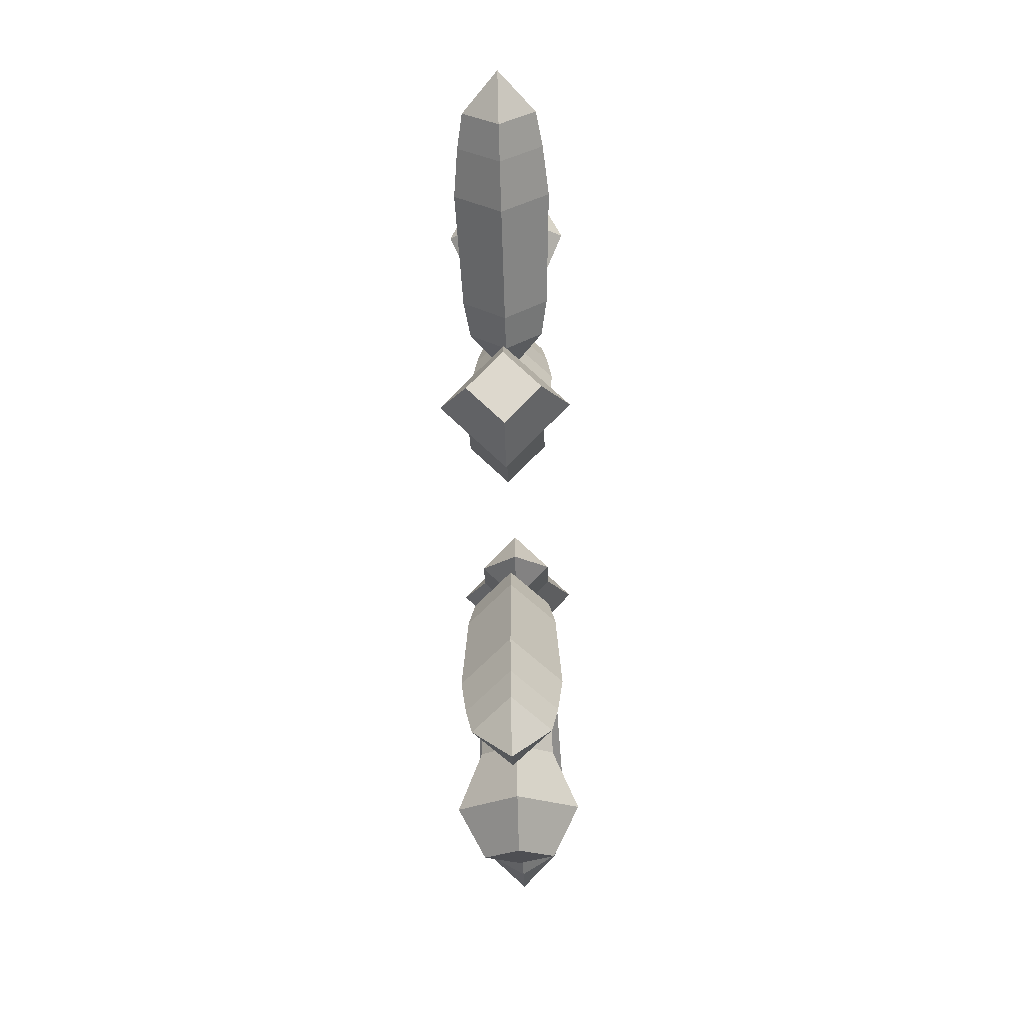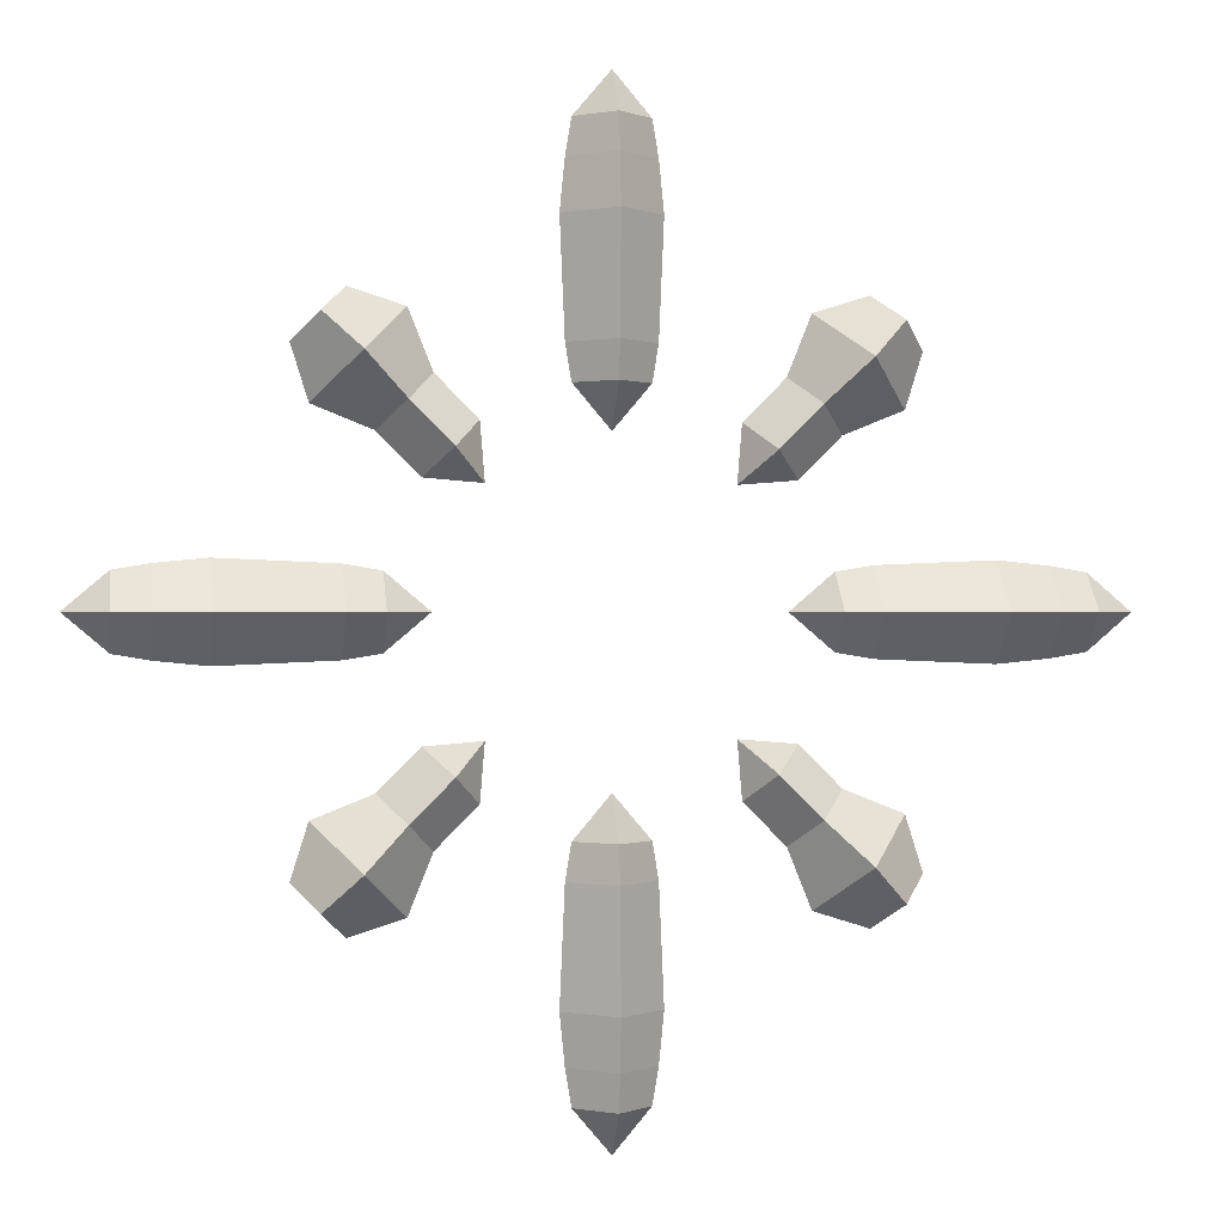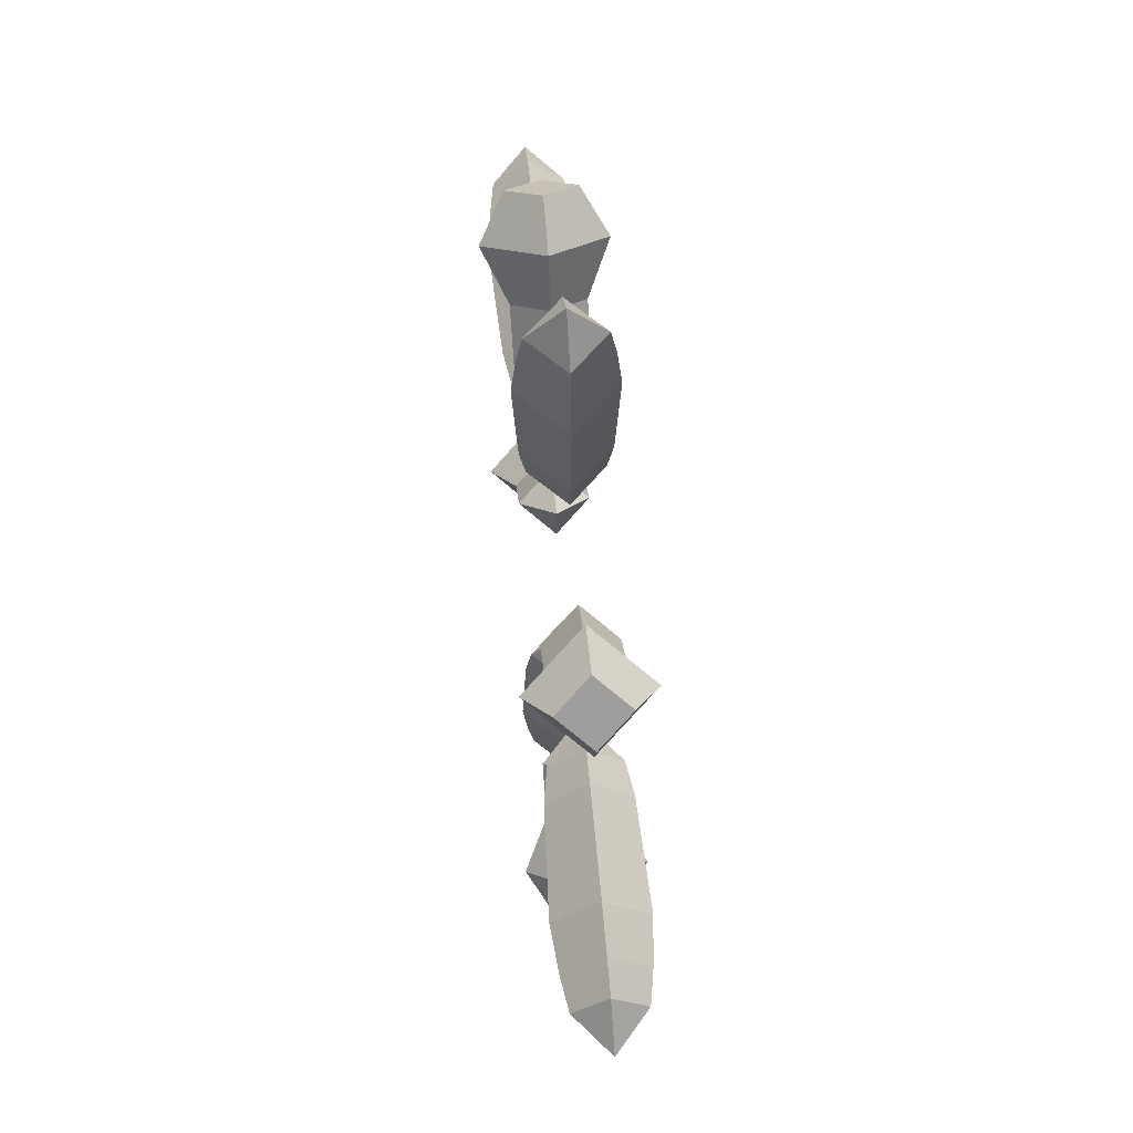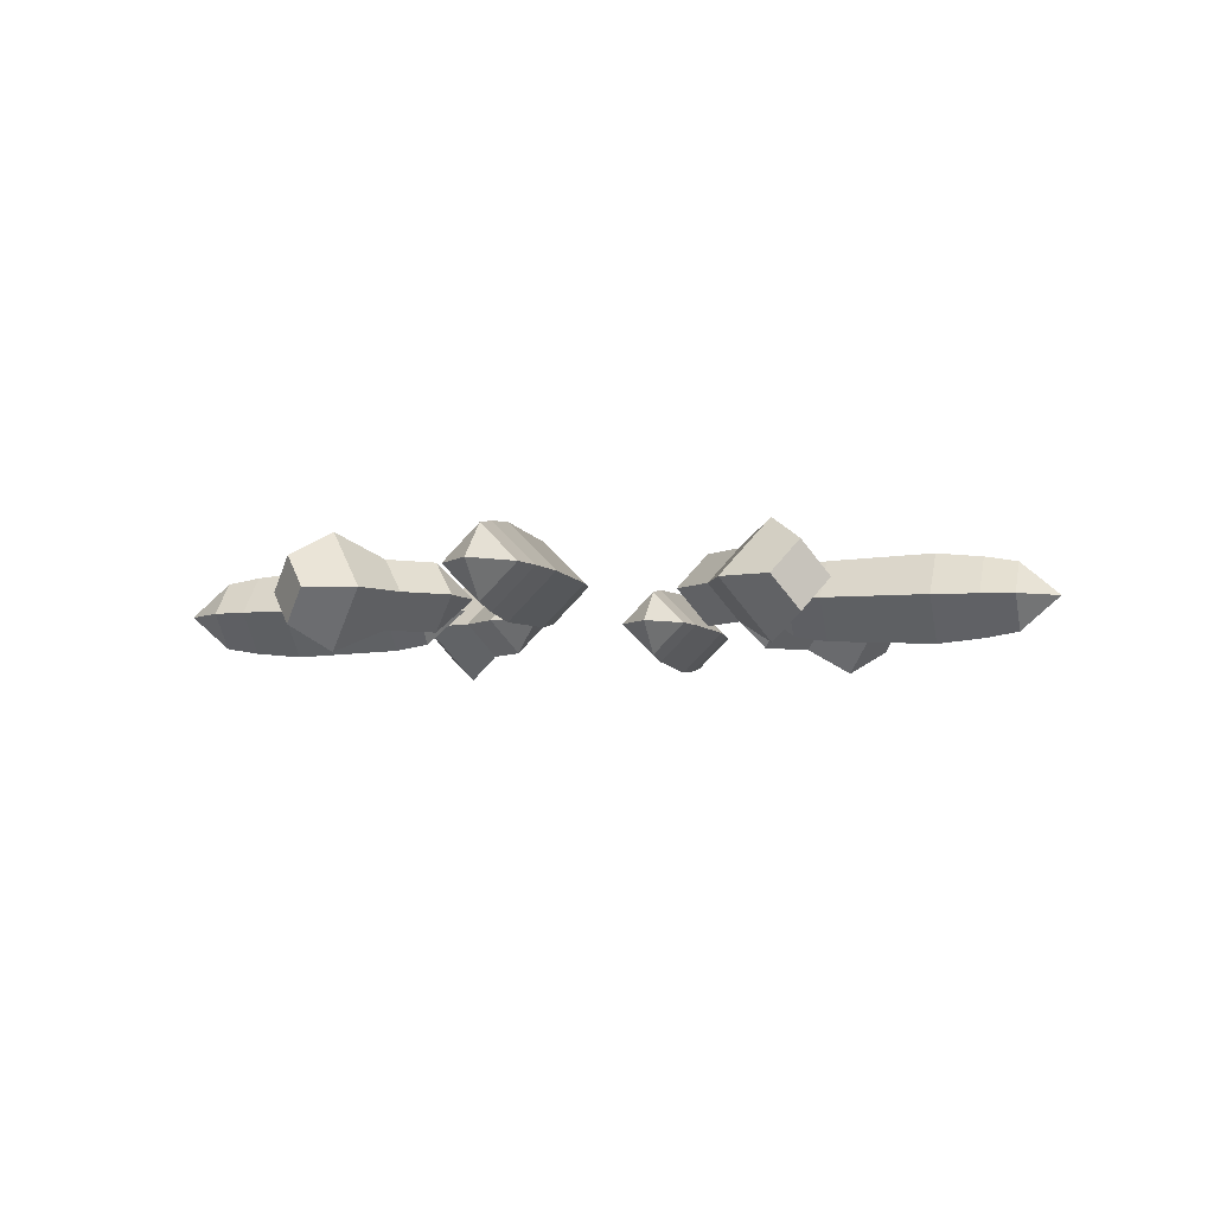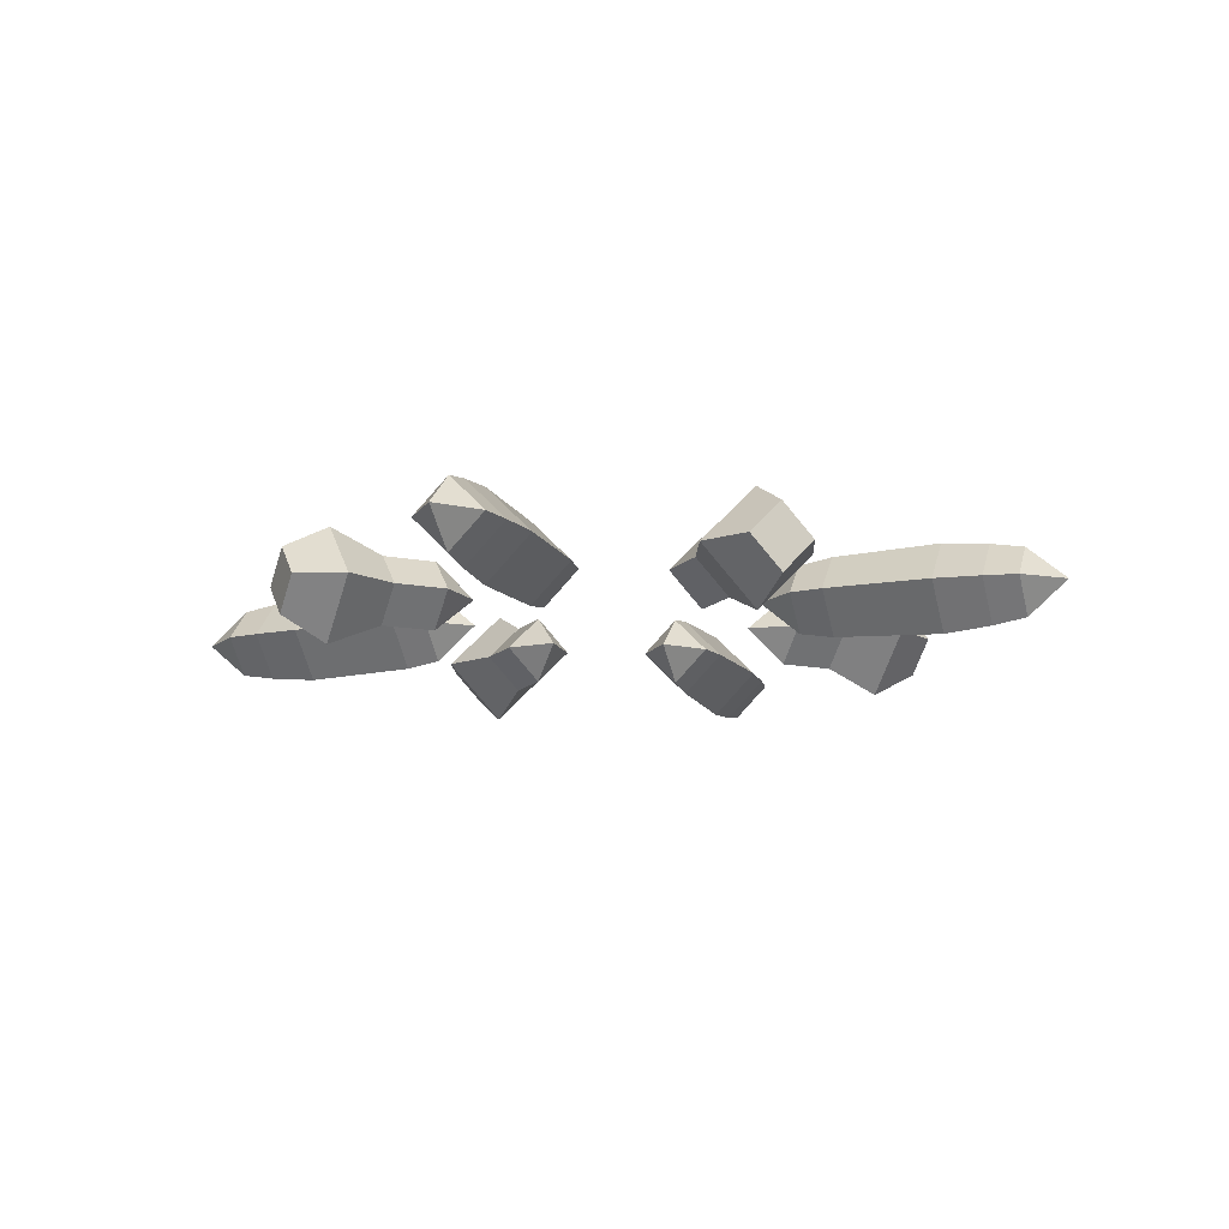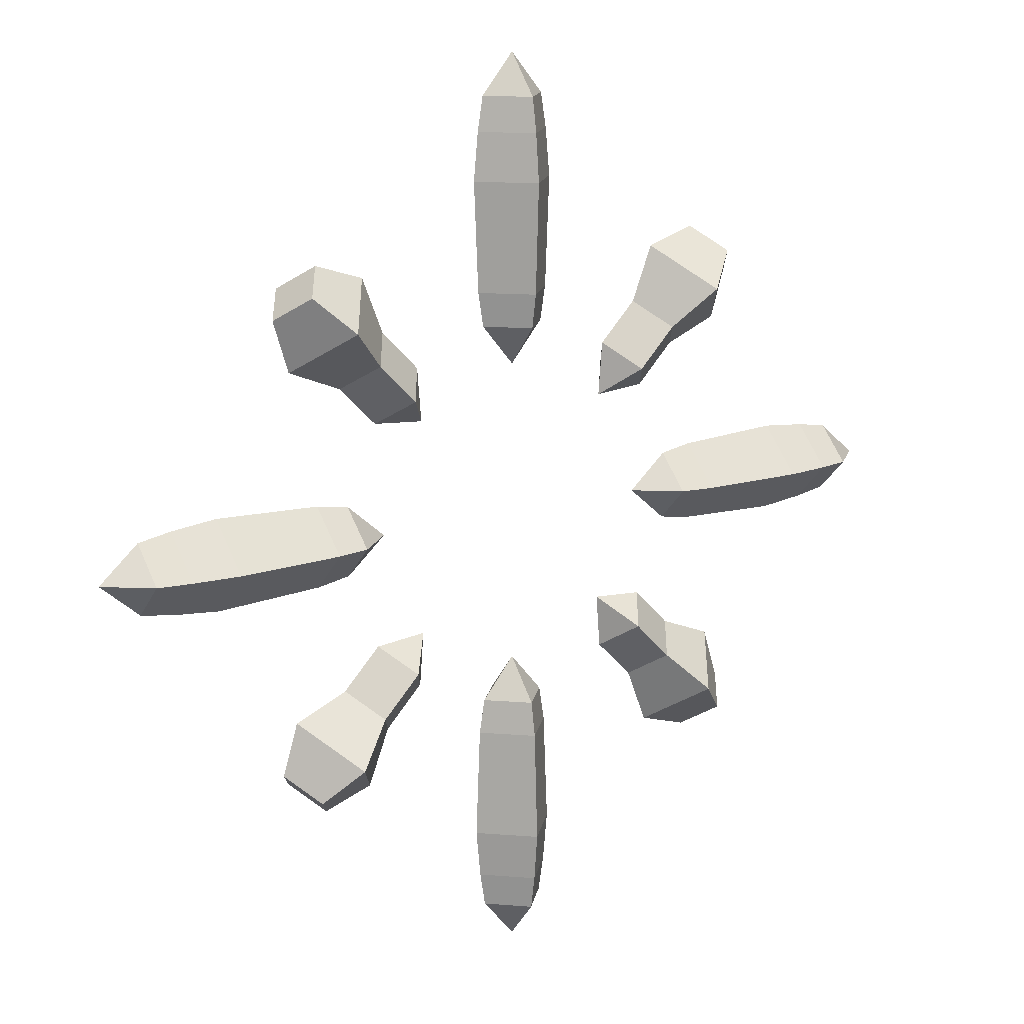
<metadata>
{"format":"obj","ext":"obj","renderer":"f3d","projection":"perspective","resolution":1024,"background":"white","views":[{"elev":-63.2,"azim":-88.3,"up":"+Y"},{"elev":-0.1,"azim":-9.8,"up":"+Y"},{"elev":64.6,"azim":84.9,"up":"+Y"},{"elev":-5.5,"azim":105.2,"up":"+Z"},{"elev":-12.7,"azim":-160.1,"up":"+Z"},{"elev":14.9,"azim":144.8,"up":"+Y"}]}
</metadata>
<code>
v -4e-06 311.2 32.94
v 32.94 311.2 4e-06
v 36.76 400.3 2e-06
v -2e-06 400.3 36.76
v 4e-06 311.2 -32.94
v 2e-06 400.3 -36.76
v -32.94 311.2 -4e-06
v -36.76 400.3 -2e-06
v 28.28 467 3e-06
v 0 500.3 0
v -3e-06 467 28.28
v -4e-06 439.1 32.94
v 32.94 439.1 4e-06
v -3e-06 283.3 28.28
v 0 250 0
v 28.28 283.3 3e-06
v 3e-06 467 -28.28
v 4e-06 439.1 -32.94
v 3e-06 283.3 -28.28
v -28.28 467 -3e-06
v -32.94 439.1 -4e-06
v -28.28 283.3 -3e-06
v 1.1e-05 -61.18 32.94
v -32.94 -61.18 -1.5e-05
v -36.76 -150.3 -3.8e-05
v 3.2e-05 -150.3 36.76
v 1.7e-05 -61.18 -32.94
v 3.8e-05 -150.3 -36.76
v 32.94 -61.18 -1e-05
v 36.76 -150.3 -3.2e-05
v -28.28 -217 -5.3e-05
v 5.8e-05 -250.3 -5.8e-05
v 4.9e-05 -217 28.28
v 4.2e-05 -189.1 32.94
v -32.94 -189.1 -4.6e-05
v 5e-06 -33.33 28.28
v 0 5.3e-05 0
v -28.28 -33.33 -1e-05
v 5.3e-05 -217 -28.28
v 4.6e-05 -189.1 -32.94
v 1e-05 -33.33 -28.28
v 28.28 -217 -4.9e-05
v 32.94 -189.1 -4.2e-05
v 28.28 -33.33 -6e-06
v -275.3 161.8 -3.1e-05
v -275.3 125 36.76
v -186.2 125 32.94
v -186.2 157.9 -3.8e-05
v -275.3 125 -36.76
v -186.2 125 -32.94
v -275.3 88.24 -7.6e-05
v -186.2 92.06 -3.8e-05
v -342 153.3 -9.2e-05
v -375.3 125 -0.000122
v -342 125 28.28
v -314.1 125 32.94
v -314.1 157.9 -0.000107
v -158.3 125 28.28
v -125 125 -1.1e-05
v -158.3 153.3 -2.3e-05
v -342 125 -28.28
v -314.1 125 -32.94
v -158.3 125 -28.28
v -342 96.72 -0.000107
v -314.1 92.06 -7.6e-05
v -158.3 96.72 -1.5e-05
v 186.2 125 32.94
v 186.2 92.06 0
v 275.3 88.24 -3.1e-05
v 275.3 125 36.76
v 186.2 125 -32.94
v 275.3 125 -36.76
v 186.2 157.9 0
v 275.3 161.8 -7.6e-05
v 342 96.72 -6.1e-05
v 375.3 125 -6.1e-05
v 342 125 28.28
v 314.1 125 32.94
v 314.1 92.06 -3.1e-05
v 158.3 125 28.28
v 125 125 1.1e-05
v 158.3 96.72 0
v 342 125 -28.28
v 314.1 125 -32.94
v 158.3 125 -28.28
v 342 153.3 -6.1e-05
v 314.1 157.9 -3.1e-05
v 158.3 153.3 0
v -141.8 333.9 -5.3e-05
v -175.3 300.3 47.43
v -143.8 268.8 28.28
v -123.8 288.8 -3.1e-05
v -175.3 300.3 -47.43
v -143.8 268.8 -28.28
v -208.9 266.8 -3.8e-05
v -163.8 248.8 -2.3e-05
v -183.6 347 -6.1e-05
v -202.8 327.8 27.16
v -112 237 28.28
v -88.39 213.4 -8e-06
v -91.96 257 -1.9e-05
v -202.8 327.8 -27.16
v -112 237 -28.28
v -222 308.6 -3.8e-05
v -132 217 -8e-06
v 143.8 -18.76 28.28
v 123.8 -38.76 4.6e-05
v 141.8 -83.88 5.3e-05
v 175.3 -50.34 47.43
v 143.8 -18.76 -28.28
v 175.3 -50.34 -47.43
v 163.8 1.237 4.6e-05
v 208.9 -16.81 6.1e-05
v 183.6 -96.99 8.4e-05
v 202.8 -77.79 27.16
v 112 13.04 28.28
v 88.39 36.61 8e-06
v 91.96 -6.959 1.5e-05
v 202.8 -77.79 -27.16
v 112 13.04 -28.28
v 222 -58.59 8.4e-05
v 132 33.04 2.3e-05
v 208.9 266.8 -8e-06
v 175.3 300.3 47.43
v 143.8 268.8 28.28
v 163.8 248.8 -8e-06
v 175.3 300.3 -47.43
v 143.8 268.8 -28.28
v 141.8 333.9 -8e-06
v 123.8 288.8 0
v 222 308.6 0
v 202.8 327.8 27.16
v 112 237 28.28
v 88.39 213.4 8e-06
v 132 217 0
v 202.8 327.8 -27.16
v 112 237 -28.28
v 183.6 347 -8e-06
v 91.96 257 8e-06
v -143.8 -18.76 28.28
v -163.8 1.237 3.1e-05
v -208.9 -16.81 4.6e-05
v -175.3 -50.34 47.43
v -143.8 -18.76 -28.28
v -175.3 -50.34 -47.43
v -123.8 -38.76 3.4e-05
v -141.8 -83.88 5.3e-05
v -222 -58.59 6.9e-05
v -202.8 -77.79 27.16
v -112 13.04 28.28
v -88.39 36.61 -8e-06
v -132 33.04 8e-06
v -202.8 -77.79 -27.16
v -112 13.04 -28.28
v -183.6 -96.99 6.9e-05
v -91.96 -6.959 1.5e-05
g Meta_piedra 1
f 1 2 3
f 3 4 1
f 2 5 6
f 6 3 2
f 5 7 8
f 8 6 5
f 7 1 4
f 4 8 7
f 9 10 11
f 12 13 9
f 9 11 12
f 4 3 13
f 13 12 4
f 14 15 16
f 2 1 14
f 14 16 2
f 17 10 9
f 13 18 17
f 17 9 13
f 3 6 18
f 18 13 3
f 16 15 19
f 5 2 16
f 16 19 5
f 20 10 17
f 18 21 20
f 20 17 18
f 6 8 21
f 21 18 6
f 19 15 22
f 7 5 19
f 19 22 7
f 11 10 20
f 21 12 11
f 11 20 21
f 8 4 12
f 12 21 8
f 22 15 14
f 1 7 22
f 22 14 1
f 23 24 25
f 25 26 23
f 24 27 28
f 28 25 24
f 27 29 30
f 30 28 27
f 29 23 26
f 26 30 29
f 31 32 33
f 34 35 31
f 31 33 34
f 26 25 35
f 35 34 26
f 36 37 38
f 24 23 36
f 36 38 24
f 39 32 31
f 35 40 39
f 39 31 35
f 25 28 40
f 40 35 25
f 38 37 41
f 27 24 38
f 38 41 27
f 42 32 39
f 40 43 42
f 42 39 40
f 28 30 43
f 43 40 28
f 41 37 44
f 29 27 41
f 41 44 29
f 33 32 42
f 43 34 33
f 33 42 43
f 30 26 34
f 34 43 30
f 44 37 36
f 23 29 44
f 44 36 23
f 45 46 47
f 47 48 45
f 49 45 48
f 48 50 49
f 51 49 50
f 50 52 51
f 46 51 52
f 52 47 46
f 53 54 55
f 53 55 56
f 56 57 53
f 57 56 46
f 46 45 57
f 58 59 60
f 58 60 48
f 48 47 58
f 61 54 53
f 61 53 57
f 57 62 61
f 62 57 45
f 45 49 62
f 60 59 63
f 60 63 50
f 50 48 60
f 64 54 61
f 64 61 62
f 62 65 64
f 65 62 49
f 49 51 65
f 63 59 66
f 63 66 52
f 52 50 63
f 55 54 64
f 55 64 65
f 65 56 55
f 56 65 51
f 51 46 56
f 66 59 58
f 66 58 47
f 47 52 66
f 67 68 69
f 69 70 67
f 68 71 72
f 72 69 68
f 71 73 74
f 74 72 71
f 73 67 70
f 70 74 73
f 75 76 77
f 78 79 75
f 75 77 78
f 70 69 79
f 79 78 70
f 80 81 82
f 68 67 80
f 80 82 68
f 83 76 75
f 79 84 83
f 83 75 79
f 69 72 84
f 84 79 69
f 82 81 85
f 71 68 82
f 82 85 71
f 86 76 83
f 84 87 86
f 86 83 84
f 72 74 87
f 87 84 72
f 85 81 88
f 73 71 85
f 85 88 73
f 77 76 86
f 87 78 77
f 77 86 87
f 74 70 78
f 78 87 74
f 88 81 80
f 67 73 88
f 88 80 67
f 89 90 91
f 91 92 89
f 93 89 92
f 92 94 93
f 95 93 94
f 94 96 95
f 90 95 96
f 96 91 90
f 97 98 90
f 90 89 97
f 99 100 101
f 99 101 92
f 92 91 99
f 102 97 89
f 89 93 102
f 101 100 103
f 101 103 94
f 94 92 101
f 104 102 93
f 93 95 104
f 103 100 105
f 103 105 96
f 96 94 103
f 98 104 95
f 95 90 98
f 105 100 99
f 105 99 91
f 91 96 105
f 102 104 98
f 98 97 102
f 106 107 108
f 108 109 106
f 107 110 111
f 111 108 107
f 110 112 113
f 113 111 110
f 112 106 109
f 109 113 112
f 109 108 114
f 114 115 109
f 116 117 118
f 107 106 116
f 116 118 107
f 108 111 119
f 119 114 108
f 118 117 120
f 110 107 118
f 118 120 110
f 111 113 121
f 121 119 111
f 120 117 122
f 112 110 120
f 120 122 112
f 113 109 115
f 115 121 113
f 122 117 116
f 106 112 122
f 122 116 106
f 115 114 119
f 119 121 115
f 123 124 125
f 125 126 123
f 127 123 126
f 126 128 127
f 129 127 128
f 128 130 129
f 124 129 130
f 130 125 124
f 131 132 124
f 124 123 131
f 133 134 135
f 133 135 126
f 126 125 133
f 136 131 123
f 123 127 136
f 135 134 137
f 135 137 128
f 128 126 135
f 138 136 127
f 127 129 138
f 137 134 139
f 137 139 130
f 130 128 137
f 132 138 129
f 129 124 132
f 139 134 133
f 139 133 125
f 125 130 139
f 136 138 132
f 132 131 136
f 140 141 142
f 142 143 140
f 141 144 145
f 145 142 141
f 144 146 147
f 147 145 144
f 146 140 143
f 143 147 146
f 143 142 148
f 148 149 143
f 150 151 152
f 141 140 150
f 150 152 141
f 142 145 153
f 153 148 142
f 152 151 154
f 144 141 152
f 152 154 144
f 145 147 155
f 155 153 145
f 154 151 156
f 146 144 154
f 154 156 146
f 147 143 149
f 149 155 147
f 156 151 150
f 140 146 156
f 156 150 140
f 149 148 153
f 153 155 149

</code>
